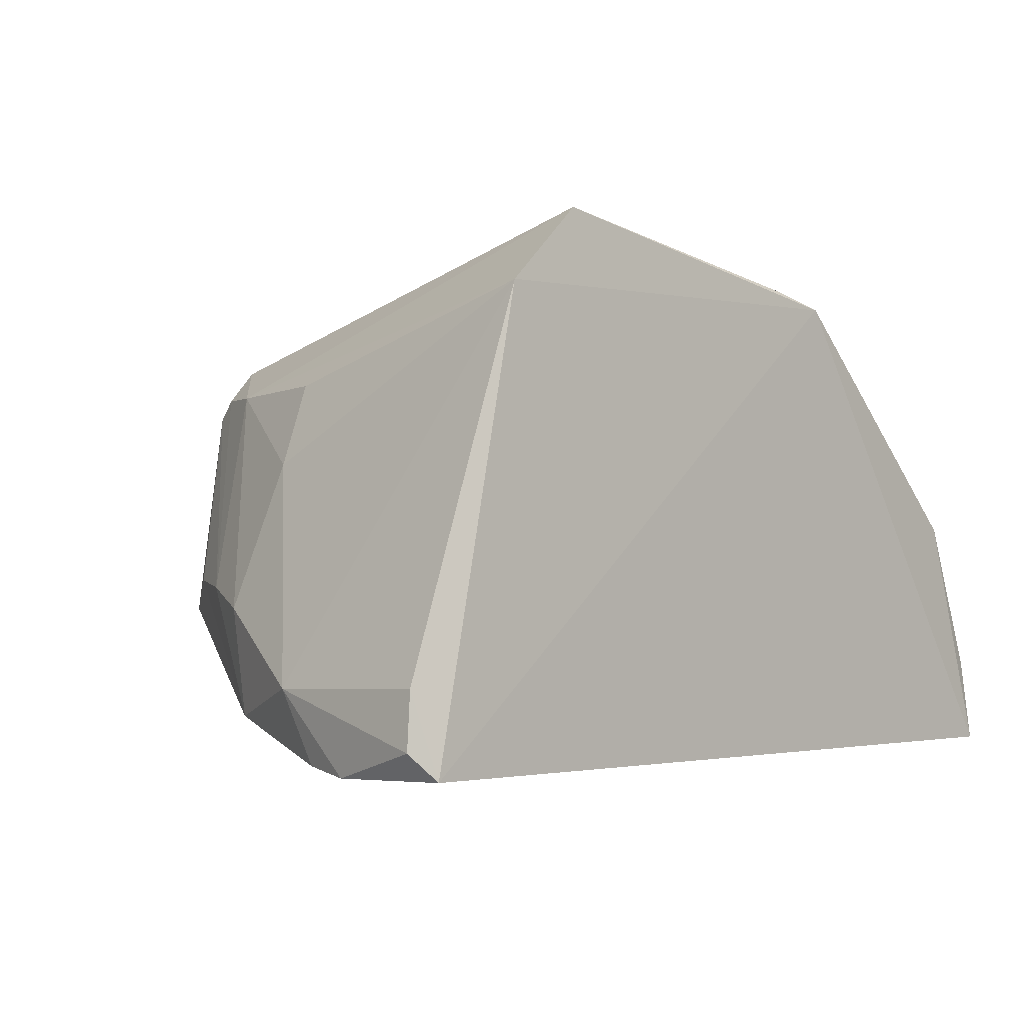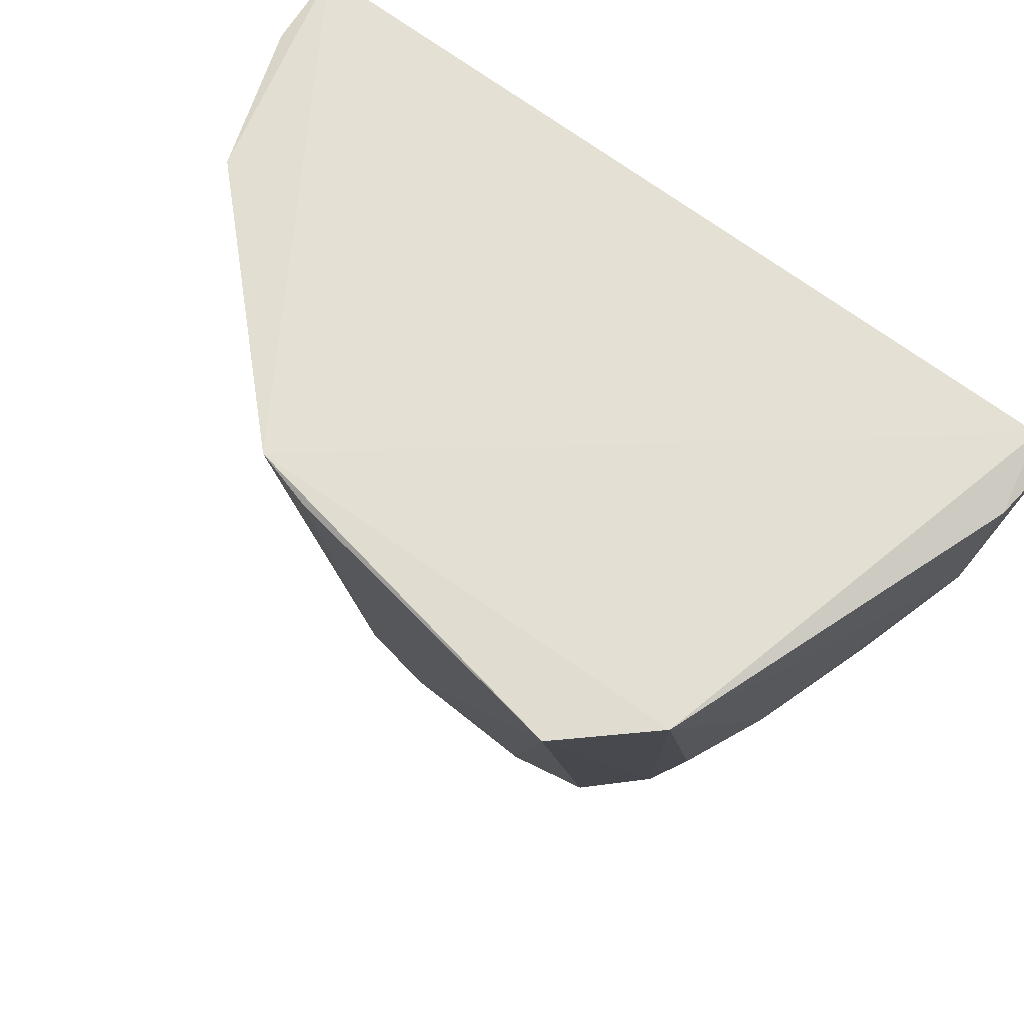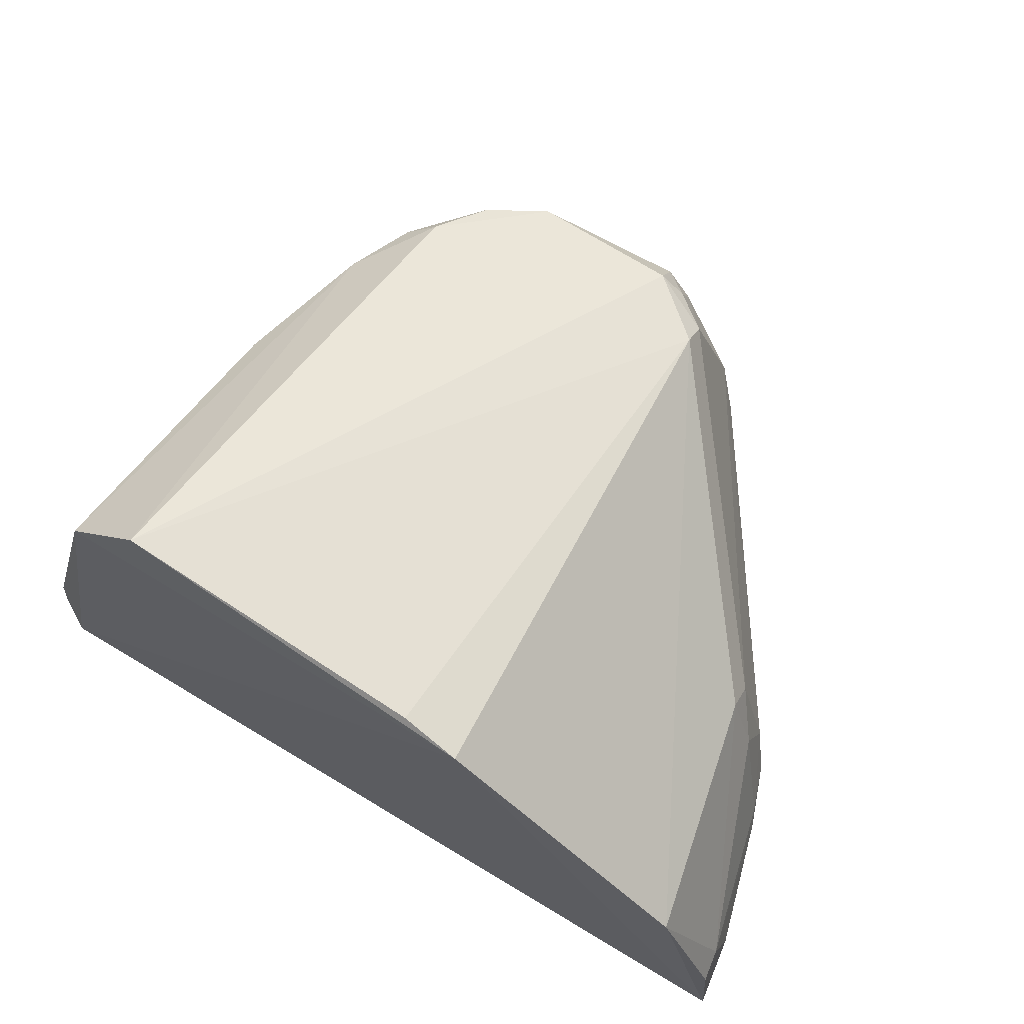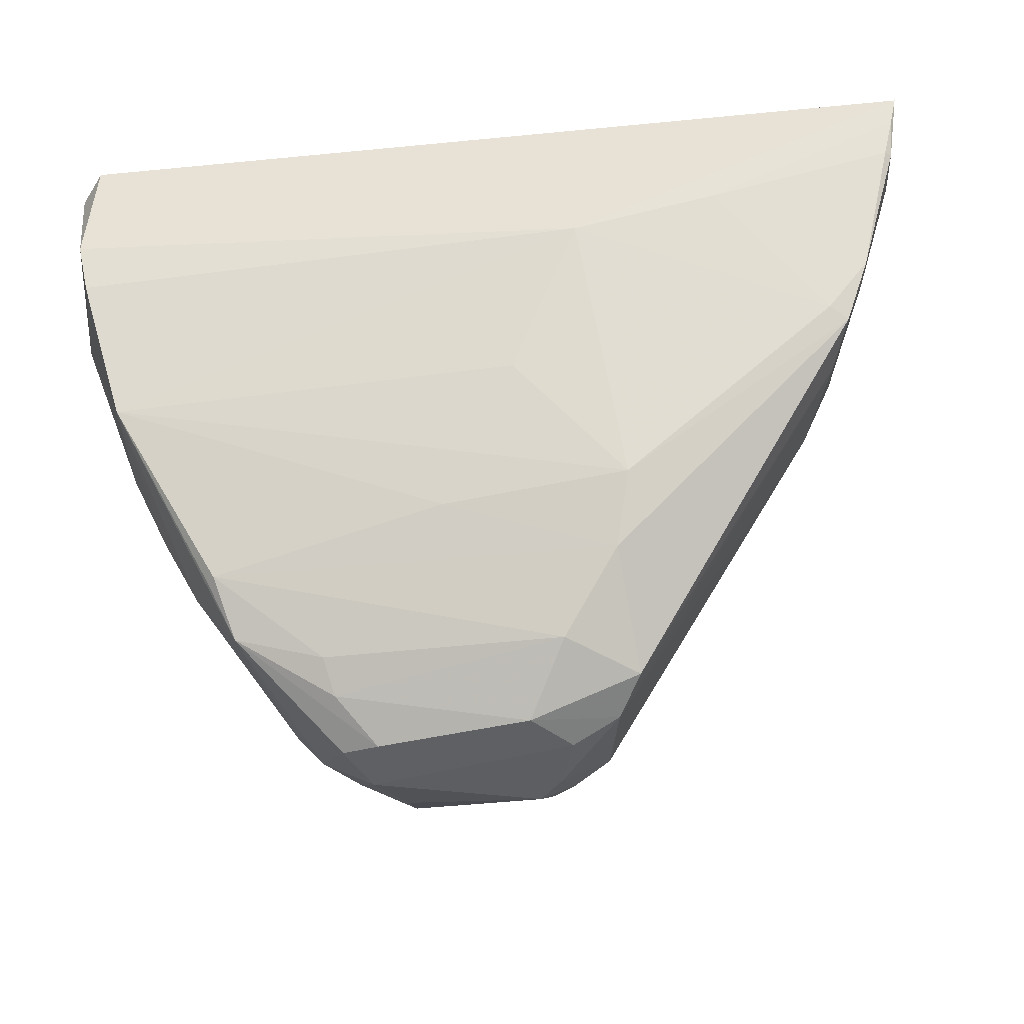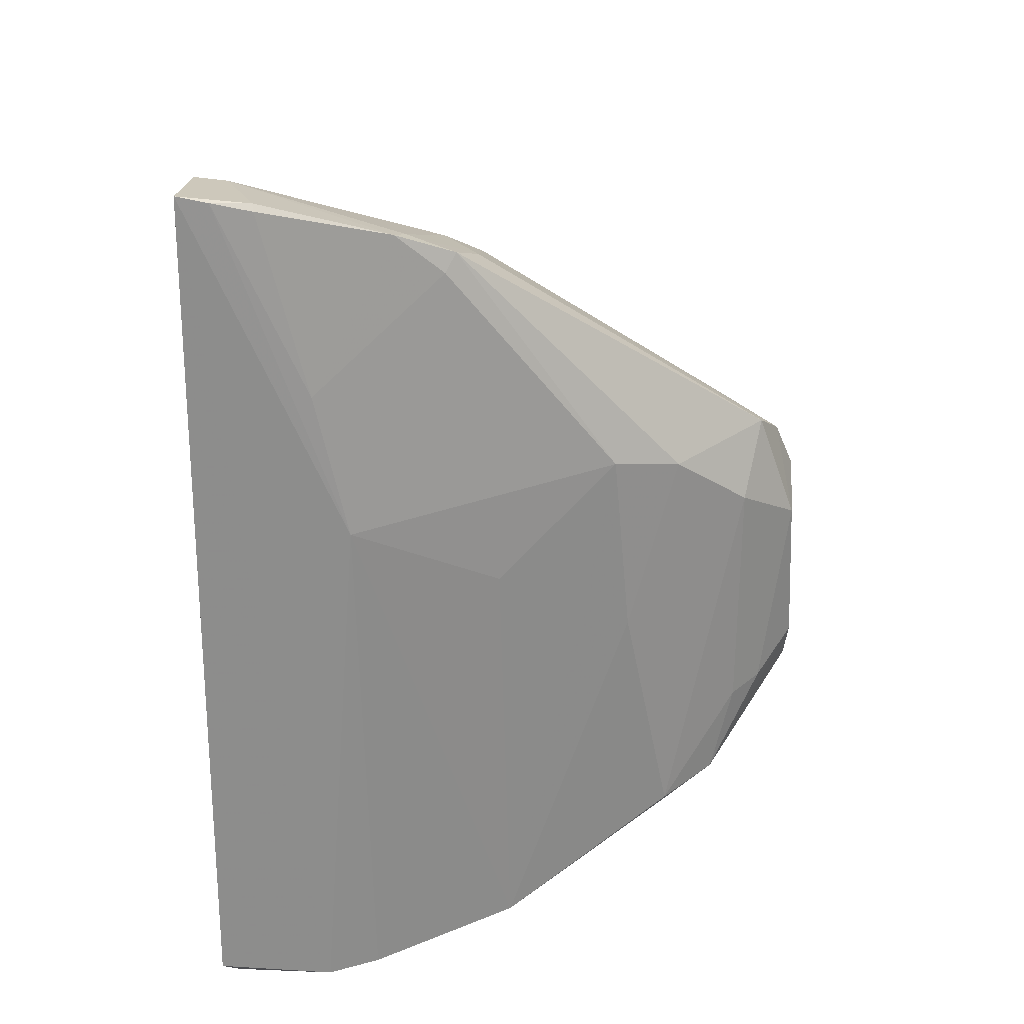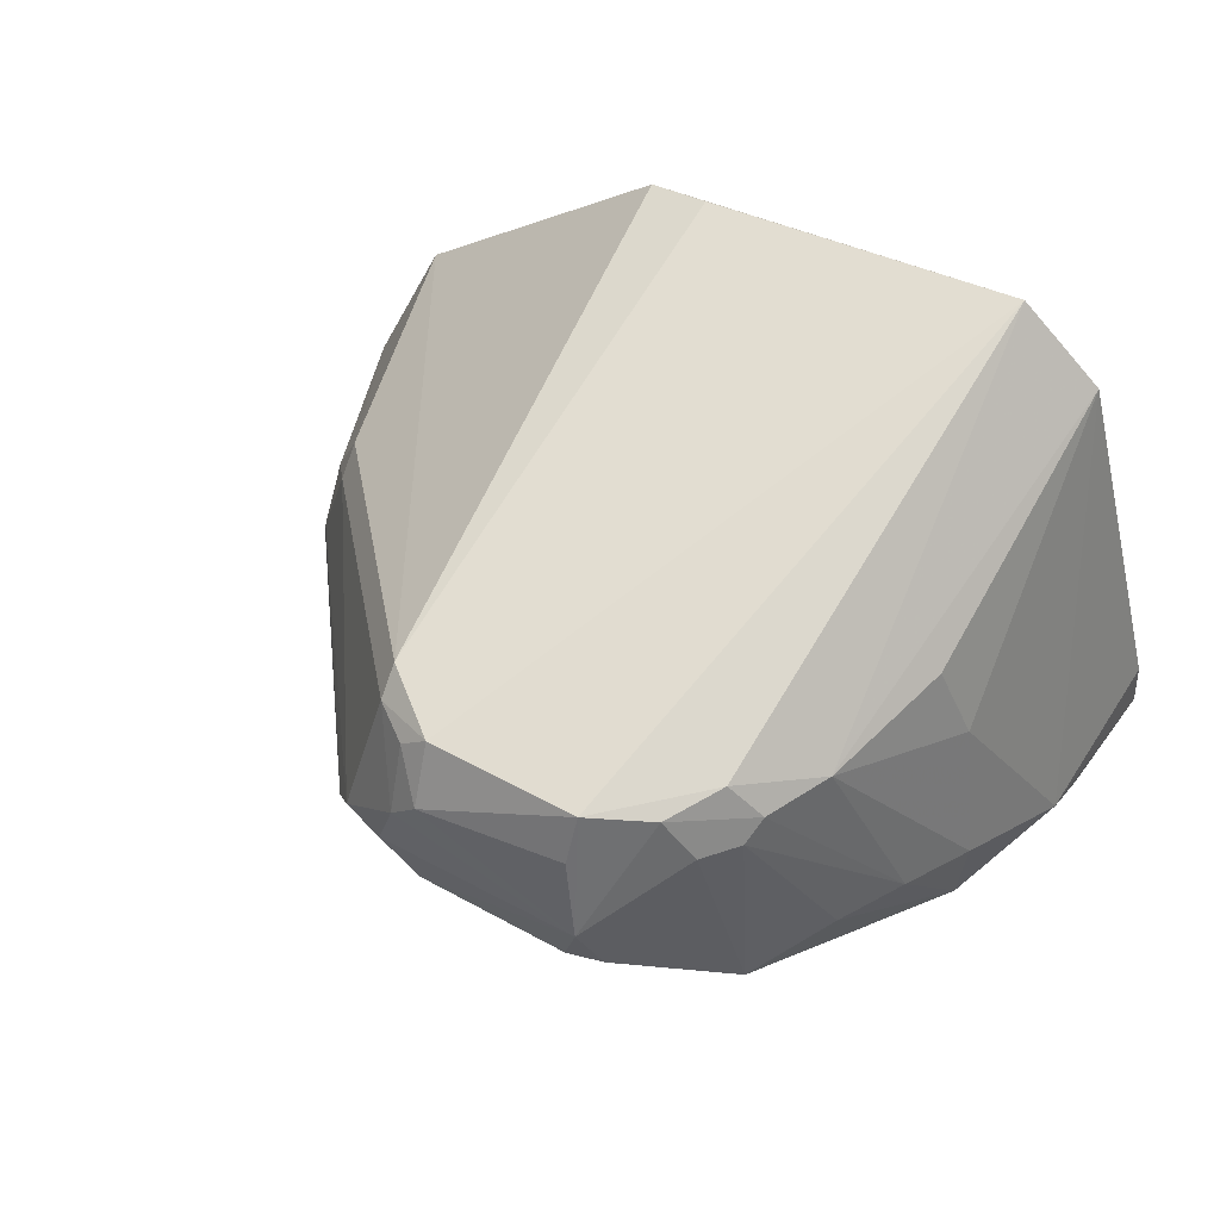
<metadata>
{"format":"obj","ext":"obj","renderer":"f3d","projection":"perspective","resolution":1024,"background":"white","views":[{"elev":-3.2,"azim":133.7,"up":"+Z"},{"elev":66.4,"azim":38.5,"up":"+Y"},{"elev":67.9,"azim":-148.2,"up":"+Z"},{"elev":-39.1,"azim":-172.0,"up":"+Y"},{"elev":-63.9,"azim":-89.9,"up":"+Z"},{"elev":56.9,"azim":29.2,"up":"+Z"}]}
</metadata>
<code>
v 0.03074 -0.07057 0.0732
v 0.05479 -0.09555 0.01533
v 0.05367 -0.07007 0.005387
v -0.0581 -0.07109 0.006449
v -0.002902 -0.1505 0.05092
v -0.01872 -0.1243 0.01643
v -0.01775 -0.06976 0.0659
v 0.04142 -0.07013 0.06313
v 0.04832 -0.1105 0.0115
v -0.04851 -0.104 0.01402
v -0.003783 -0.1459 0.05797
v 0.0562 -0.07205 0.01581
v 0.05471 -0.08516 0.005215
v 0.01595 -0.1509 0.03484
v -0.01813 -0.1449 0.03193
v -0.03237 -0.08619 0.006482
v -0.04936 -0.07139 0.03699
v -0.01003 -0.07052 0.06773
v 0.02731 -0.1353 0.05865
v 0.05334 -0.09185 0.00626
v 0.05679 -0.07189 0.008678
v 0.03549 -0.1325 0.02047
v -0.01665 -0.1329 0.02087
v -0.04176 -0.107 0.03407
v -0.01179 -0.1426 0.05531
v -0.008656 -0.1503 0.03885
v -0.05584 -0.0802 0.007504
v -0.0138 -0.09038 0.005875
v -0.01201 -0.139 0.05814
v 0.03563 -0.1262 0.05384
v 0.01518 -0.1461 0.05817
v 0.005268 -0.1264 0.01732
v 0.03326 -0.1393 0.0253
v -0.009178 -0.1425 0.0261
v -0.04605 -0.1066 0.02043
v -0.007052 -0.1462 0.0551
v -0.01487 -0.1478 0.0371
v -0.003878 -0.15 0.03298
v 0.01787 -0.1518 0.04236
v -0.05717 -0.07513 0.00669
v -0.05634 -0.07597 0.01818
v -0.04629 -0.1027 0.01267
v -0.004631 -0.1091 0.01125
v -0.04197 -0.1032 0.03714
v 0.04479 -0.1075 0.04324
v 0.03078 -0.1375 0.05208
v 0.03656 -0.1325 0.02156
v 0.04476 -0.121 0.02787
v 0.02185 -0.1423 0.02655
v -0.006359 -0.1504 0.04677
v 0.01514 -0.1488 0.05211
v 0.02081 -0.1504 0.03644
v -0.05663 -0.08006 0.008264
v -0.05703 -0.0719 0.01758
v -0.04566 -0.1022 0.02885
v -0.05158 -0.09653 0.01153
v 0.04039 -0.1084 0.05372
v 0.03165 -0.1345 0.05434
v 0.02296 -0.142 0.05751
v 0.04007 -0.1296 0.02906
v 0.04921 -0.1117 0.02503
v 0.02079 -0.1461 0.02988
v 0.02724 -0.1415 0.05221
v -0.05075 -0.09788 0.01431
f 7 3 4
f 8 7 1
f 8 3 7
f 12 8 2
f 12 3 8
f 13 4 3
f 17 7 4
f 18 1 7
f 20 13 2
f 20 2 9
f 21 12 2
f 21 2 13
f 21 13 3
f 21 3 12
f 23 15 10
f 23 10 6
f 28 4 13
f 28 13 20
f 28 20 9
f 29 11 1
f 29 1 18
f 29 18 7
f 29 25 11
f 29 7 17
f 30 8 1
f 30 1 19
f 31 19 1
f 31 1 11
f 31 11 5
f 32 6 9
f 32 9 22
f 32 23 6
f 32 22 23
f 34 15 23
f 34 23 22
f 35 10 15
f 36 5 11
f 36 11 25
f 37 25 24
f 37 35 15
f 37 24 35
f 38 15 34
f 38 37 15
f 38 26 37
f 39 38 14
f 39 26 38
f 40 16 27
f 40 28 16
f 40 4 28
f 42 6 10
f 42 28 6
f 42 16 28
f 43 28 9
f 43 9 6
f 43 6 28
f 44 29 17
f 44 24 25
f 44 25 29
f 44 17 41
f 45 2 8
f 47 33 22
f 47 22 9
f 47 9 33
f 49 34 22
f 49 22 33
f 50 36 25
f 50 25 37
f 50 5 36
f 50 37 26
f 50 39 5
f 50 26 39
f 51 39 31
f 51 31 5
f 51 5 39
f 52 39 14
f 52 14 33
f 53 40 27
f 53 4 40
f 54 41 17
f 54 17 4
f 54 53 41
f 54 4 53
f 55 35 24
f 55 44 41
f 55 24 44
f 56 27 16
f 56 16 42
f 56 42 10
f 56 53 27
f 56 41 53
f 57 45 8
f 57 8 30
f 57 30 45
f 58 30 19
f 58 48 30
f 58 46 48
f 59 19 31
f 59 31 39
f 59 58 19
f 60 33 9
f 60 9 48
f 60 48 46
f 60 46 33
f 61 48 9
f 61 9 2
f 61 2 45
f 61 45 30
f 61 30 48
f 62 38 34
f 62 34 49
f 62 14 38
f 62 49 33
f 62 33 14
f 63 39 52
f 63 59 39
f 63 46 58
f 63 58 59
f 63 52 33
f 63 33 46
f 64 10 35
f 64 35 55
f 64 56 10
f 64 55 41
f 64 41 56

</code>
